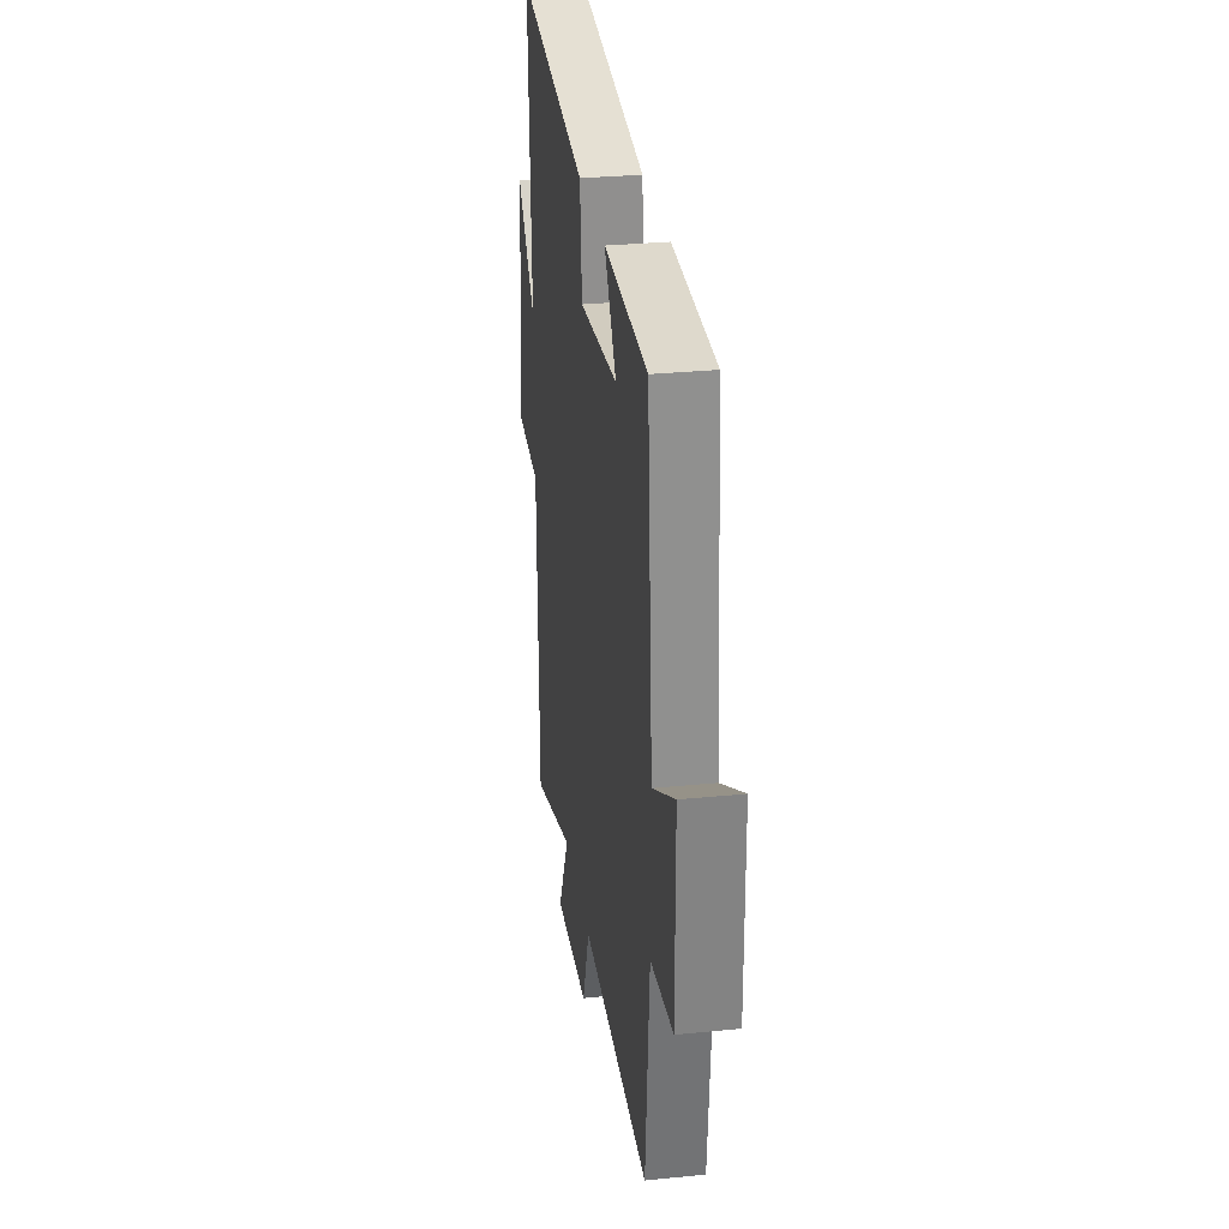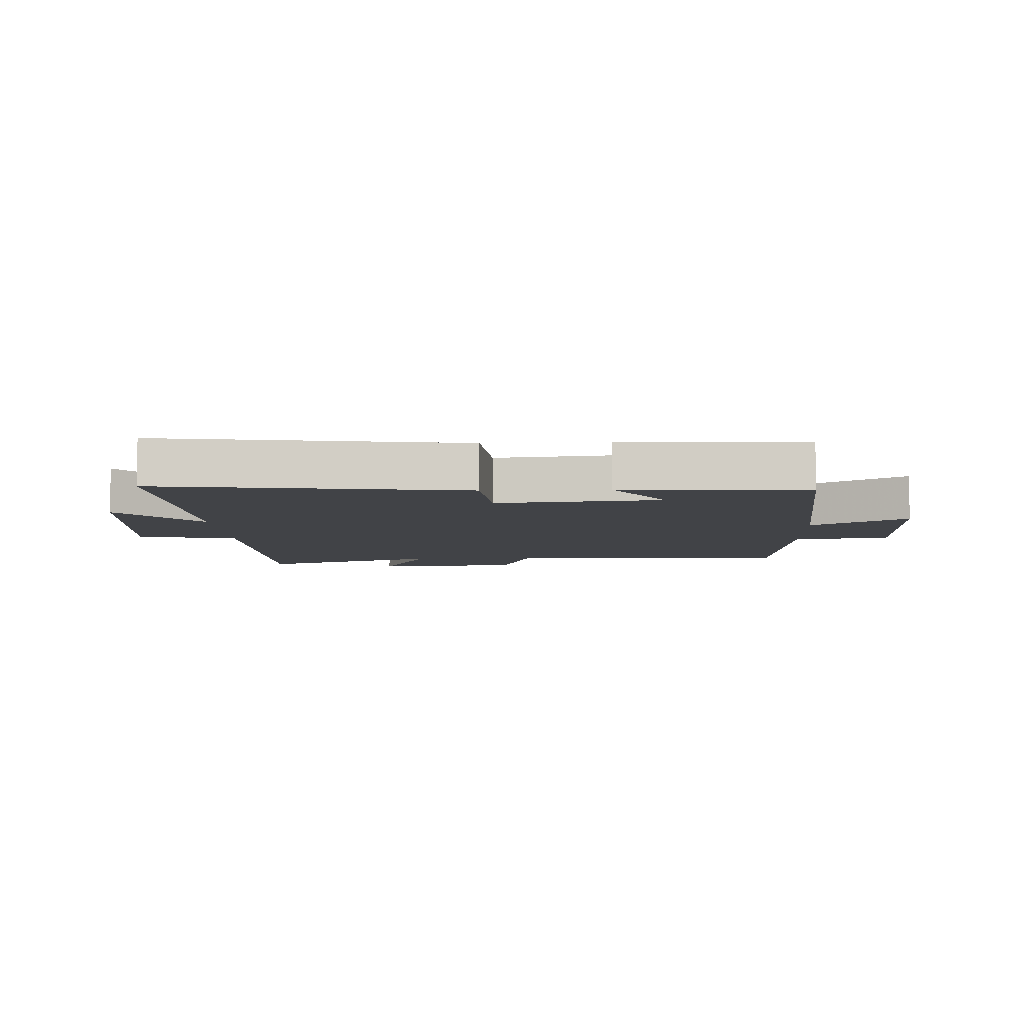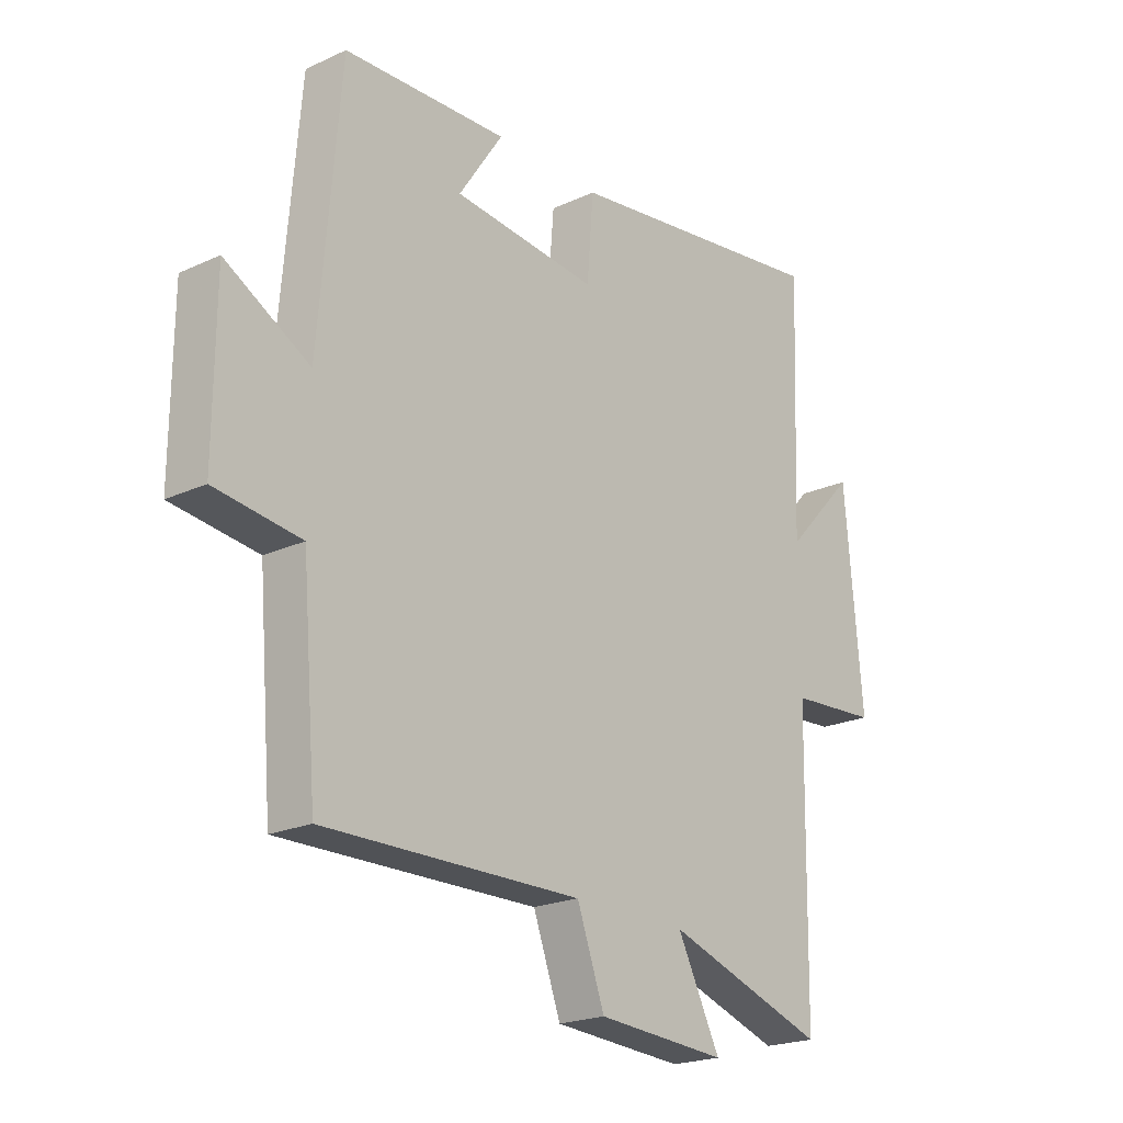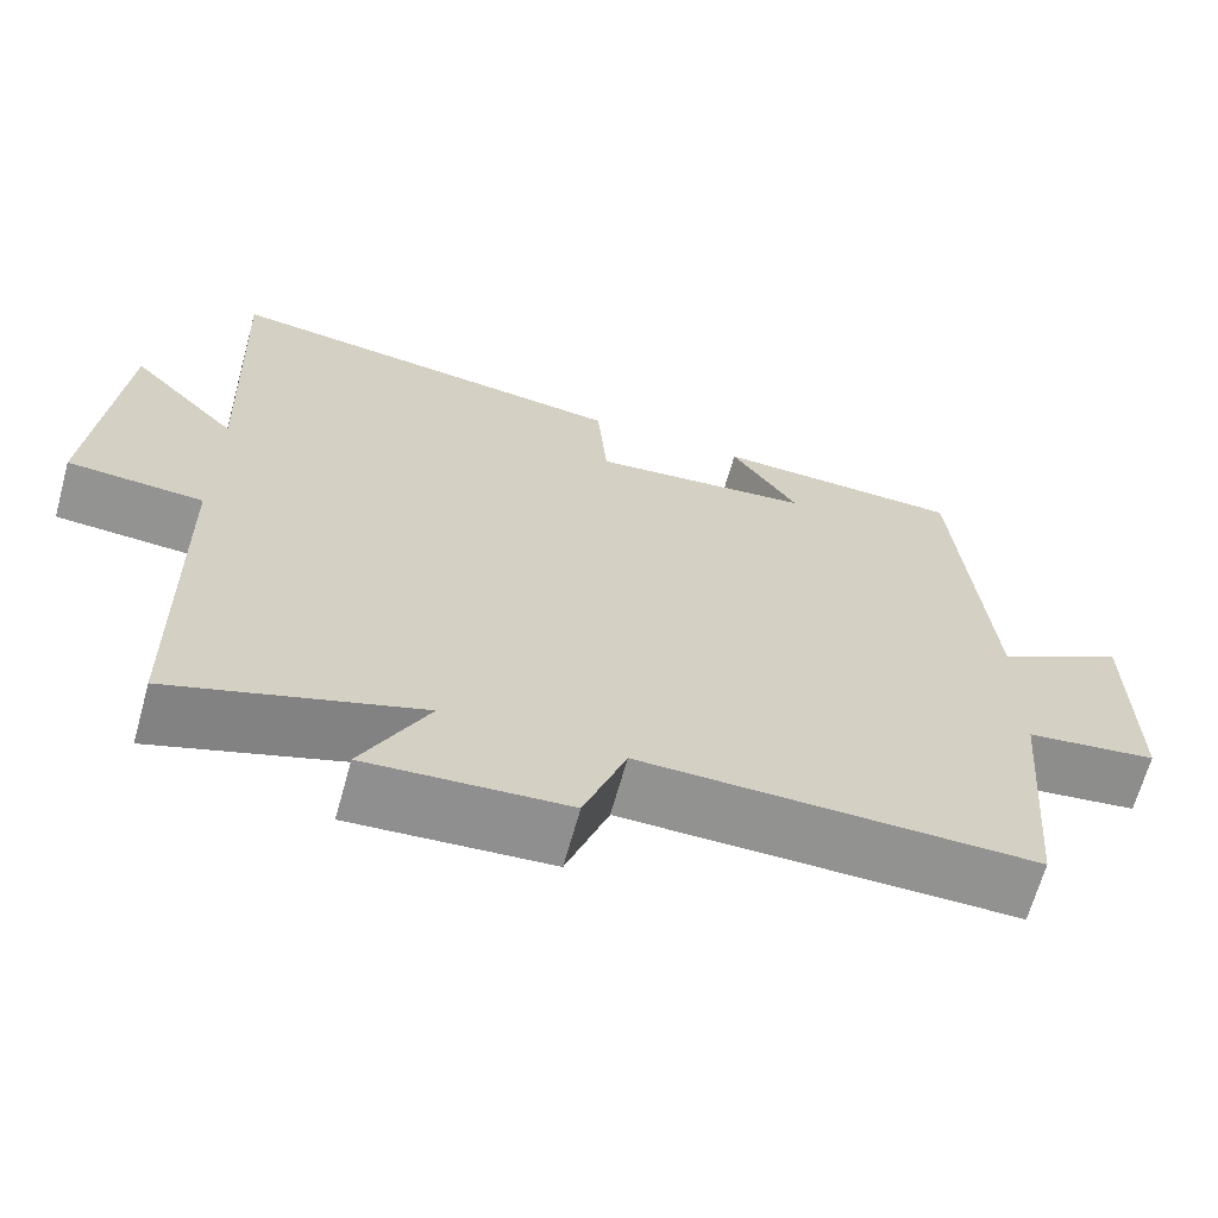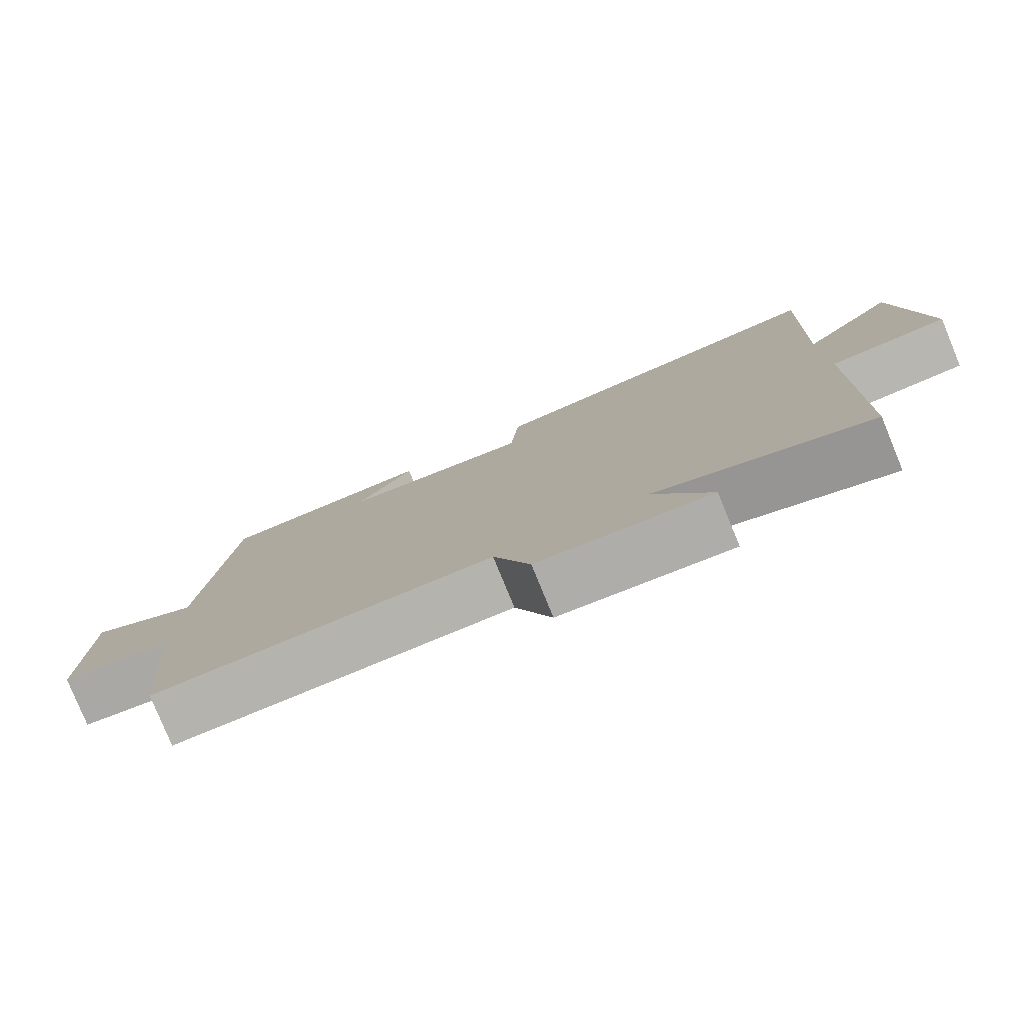
<metadata>
{"format":"obj","ext":"obj","renderer":"f3d","projection":"perspective","resolution":1024,"background":"white","views":[{"elev":29.8,"azim":81.7,"up":"+Z"},{"elev":-7.0,"azim":2.4,"up":"+Y"},{"elev":-21.3,"azim":129.3,"up":"+Z"},{"elev":-66.1,"azim":-15.5,"up":"+Z"},{"elev":-79.5,"azim":-157.7,"up":"+Z"}]}
</metadata>
<code>
v 0.473 0.07 -0.506
v 0.008 0.07 -0.5
v -0.042 0.07 -0.638
v -0.278 0.07 -0.654
v -0.2 0.07 -0.5
v -0.492 0.07 -0.598
v -0.5 0.07 -0.11
v -0.661 0.07 -0.099
v -0.629 0.07 0.265
v -0.5 0.07 0.128
v -0.517 0.07 0.567
v -0.028 0.07 0.5
v -0.016 0.07 0.354
v 0.246 0.07 0.38
v 0.166 0.07 0.5
v 0.462 0.07 0.489
v 0.5 0.07 0.039
v 0.653 0.07 0.125
v 0.655 0.07 -0.159
v 0.5 0.07 -0.179
v 0.473 0 -0.506
v 0.008 0 -0.5
v -0.042 0 -0.638
v -0.278 0 -0.654
v -0.2 0 -0.5
v -0.492 0 -0.598
v -0.5 0 -0.11
v -0.661 0 -0.099
v -0.629 0 0.265
v -0.5 0 0.128
v -0.517 0 0.567
v -0.028 0 0.5
v -0.016 0 0.354
v 0.246 0 0.38
v 0.166 0 0.5
v 0.462 0 0.489
v 0.5 0 0.039
v 0.653 0 0.125
v 0.655 0 -0.159
v 0.5 0 -0.179
f 17 18 19 20
f 17 20 1 2
f 14 15 16 17
f 13 14 17 2
f 13 2 3
f 12 13 3
f 11 12 3
f 10 11 3
f 7 8 9 10
f 5 6 7 10
f 5 10 3
f 3 4 5
f 40 39 38 37
f 22 21 40 37
f 37 36 35 34
f 22 37 34 33
f 23 22 33
f 23 33 32
f 23 32 31
f 23 31 30
f 30 29 28 27
f 30 27 26 25
f 23 30 25
f 25 24 23
f 1 21 22 2
f 2 22 23 3
f 3 23 24 4
f 4 24 25 5
f 5 25 26 6
f 6 26 27 7
f 7 27 28 8
f 8 28 29 9
f 9 29 30 10
f 10 30 31 11
f 11 31 32 12
f 12 32 33 13
f 13 33 34 14
f 14 34 35 15
f 15 35 36 16
f 16 36 37 17
f 17 37 38 18
f 18 38 39 19
f 19 39 40 20
f 20 40 21 1

</code>
